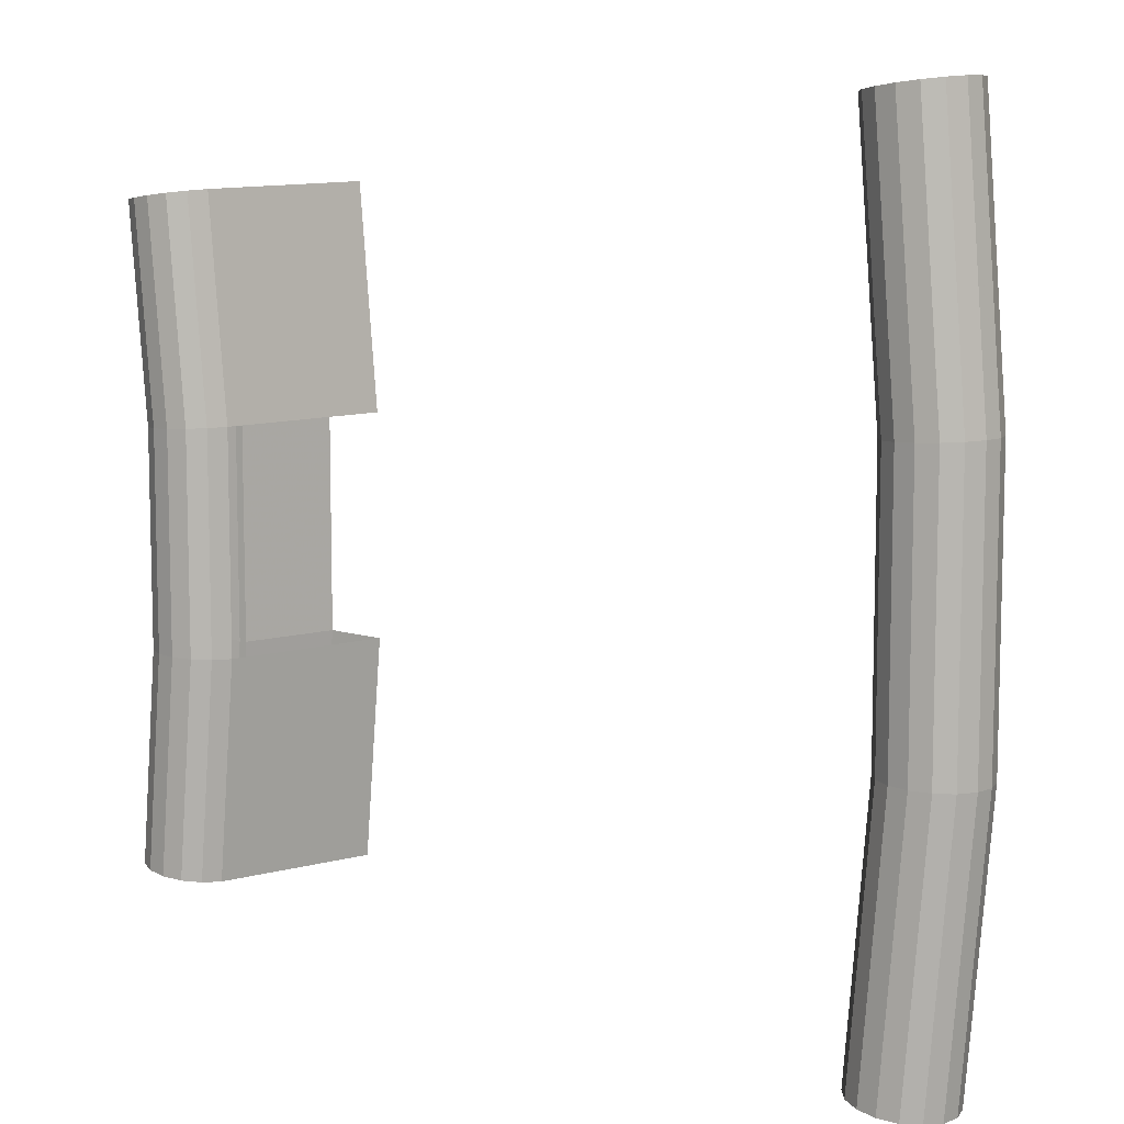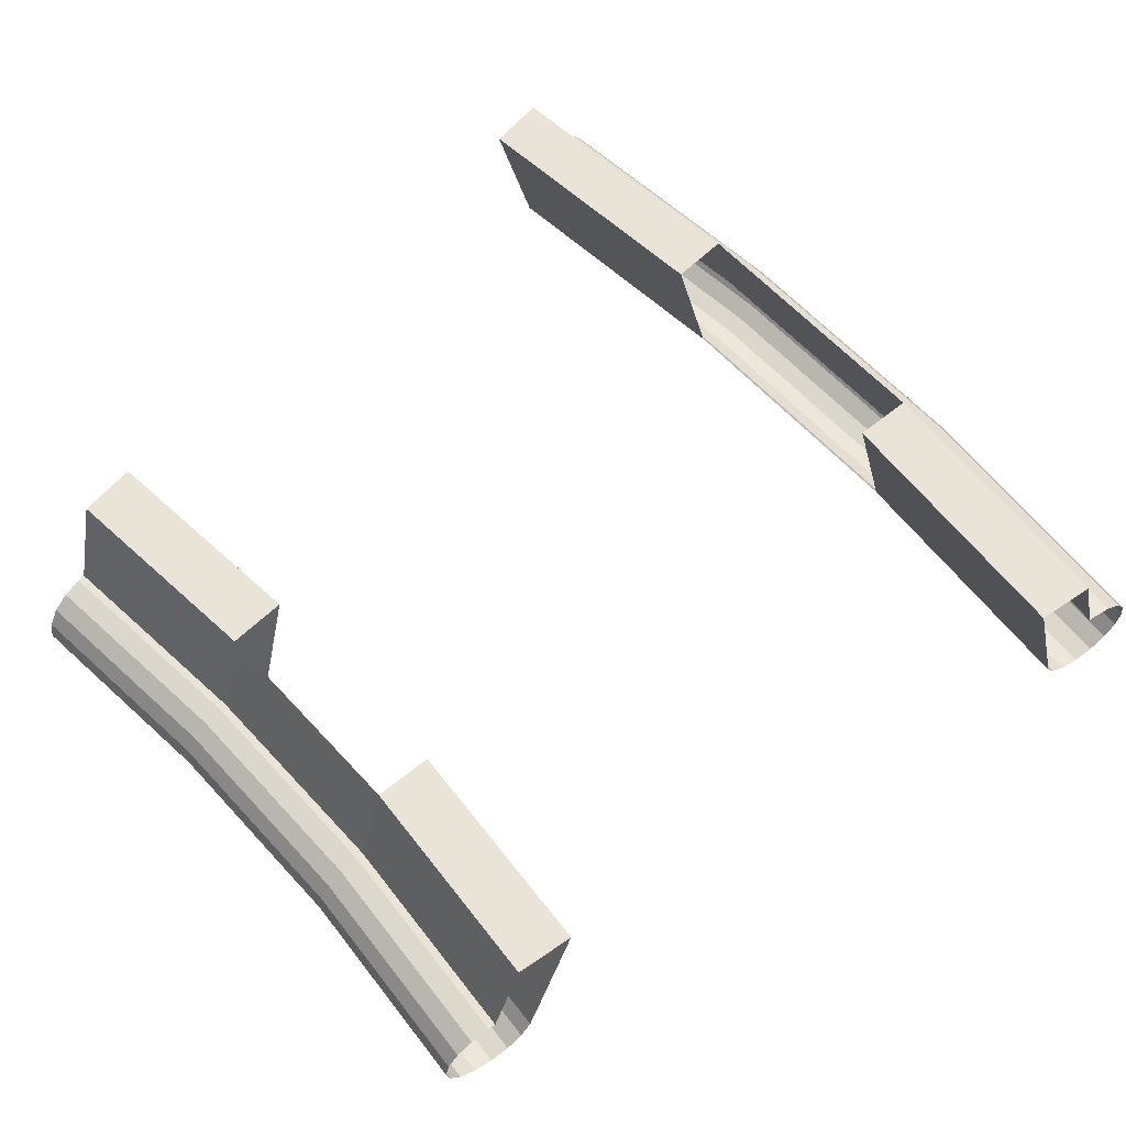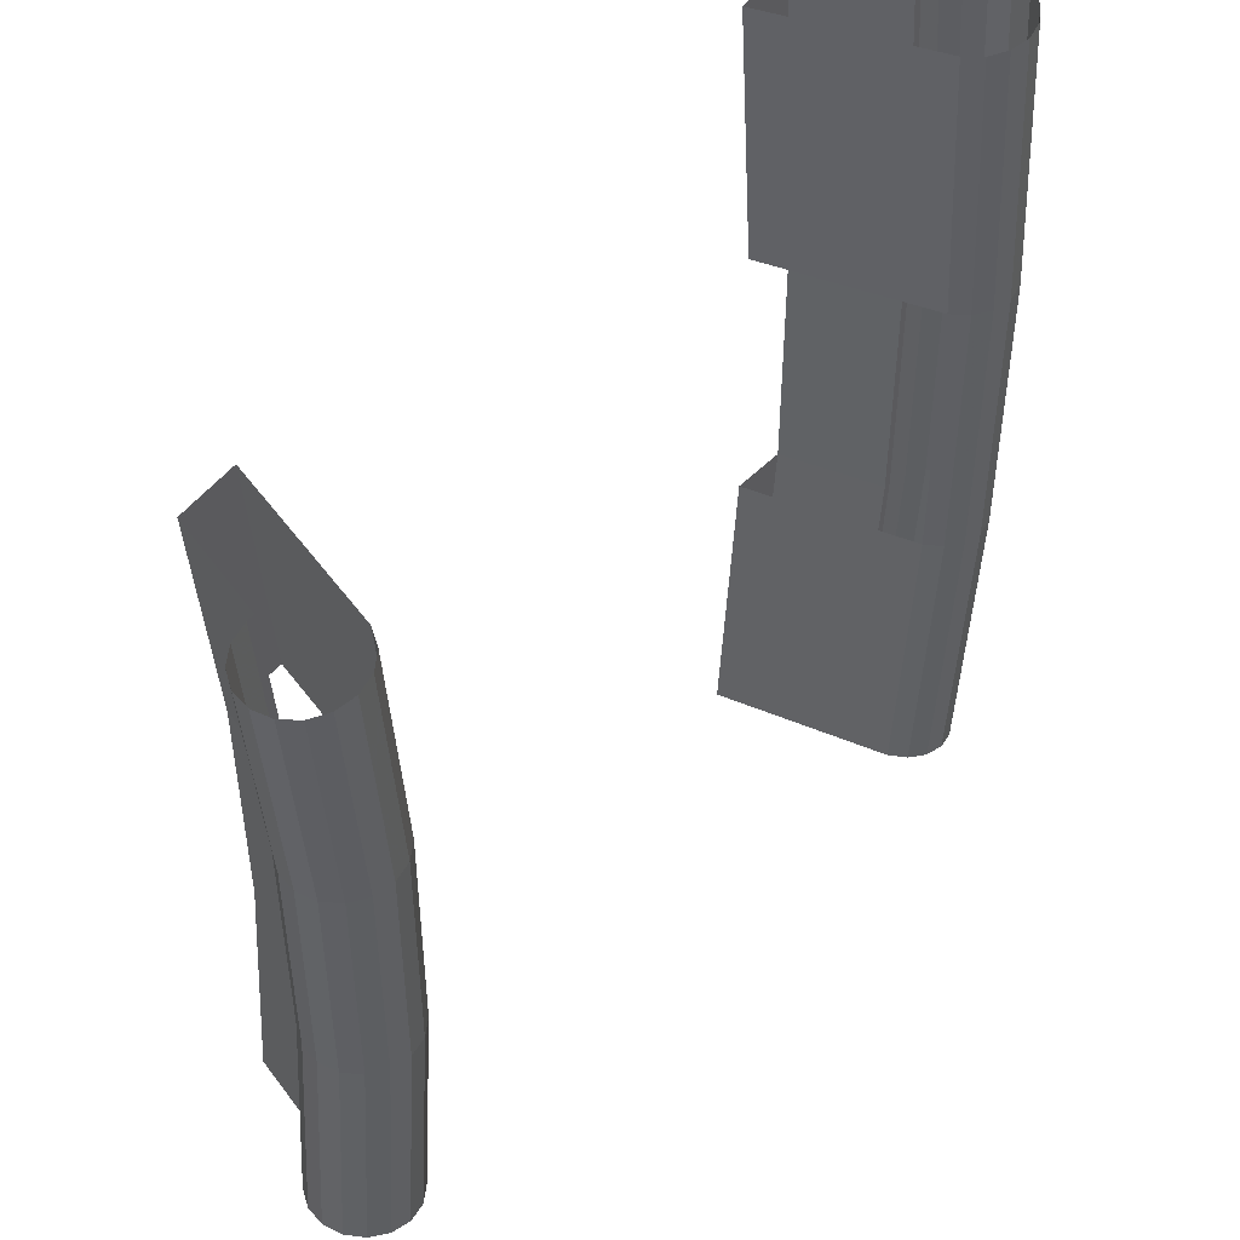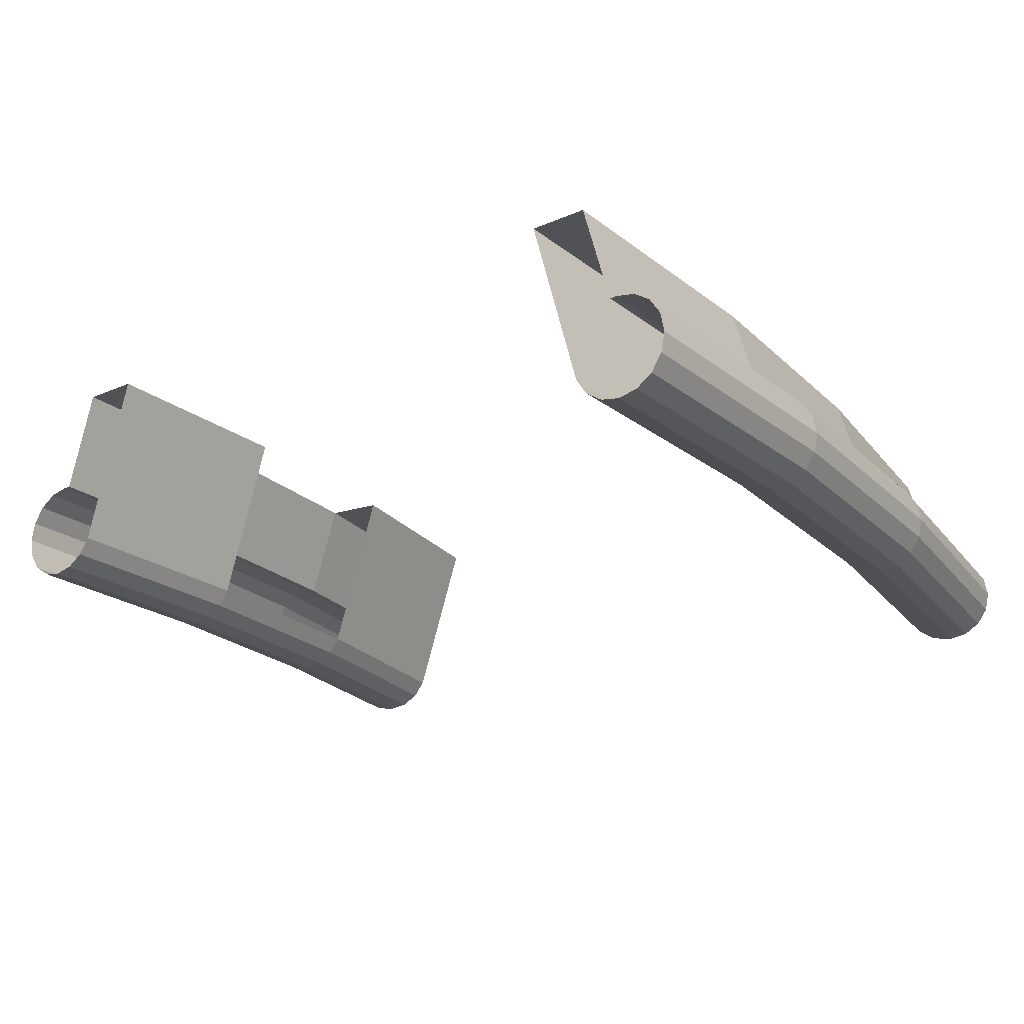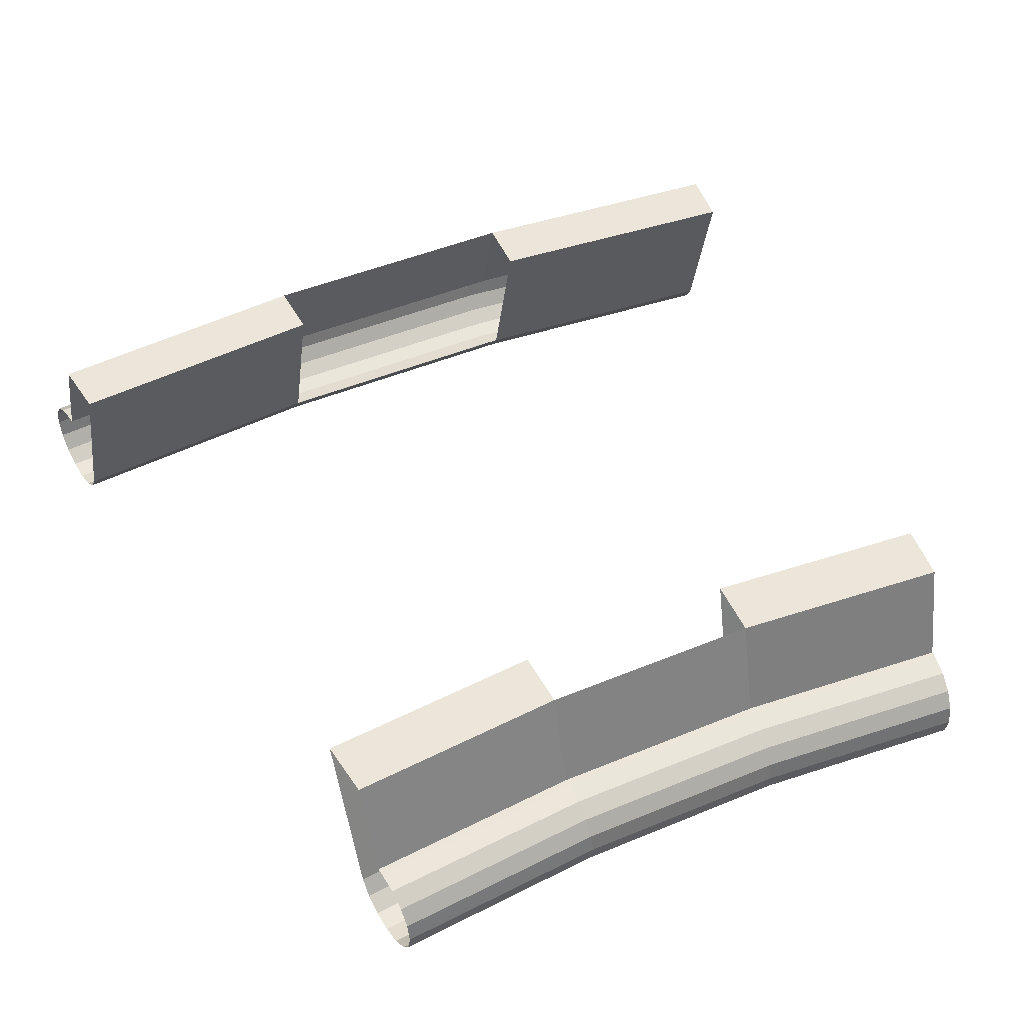
<metadata>
{"format":"obj","ext":"obj","renderer":"f3d","projection":"perspective","resolution":1024,"background":"white","views":[{"elev":8.8,"azim":32.0,"up":"+Z"},{"elev":61.2,"azim":-42.2,"up":"+Y"},{"elev":47.4,"azim":-50.4,"up":"+Z"},{"elev":-21.0,"azim":31.4,"up":"+Y"},{"elev":47.4,"azim":-115.1,"up":"+Y"}]}
</metadata>
<code>
v 10.45 -0.5 -1.283
v 10.42 -0.5 -1.28
v 10.49 -0.5 -0.4275
v 10.52 -0.5 -0.4287
v 10.57 -0.1 -1.297
v 10.45 -0.5 -1.283
v 10.52 -0.5 -0.4287
v 10.64 -0.1 -0.4334
v 10.61 -0.7765 -1.302
v 10.79 -0.1 -1.325
v 10.87 -0.1 -0.4428
v 10.68 -0.7765 -0.435
v 10.42 -0.5 -1.28
v 10.35 -0.5152 -1.27
v 10.41 -0.5152 -0.4244
v 10.49 -0.5 -0.4275
v 10.41 -0.5152 -0.4244
v 10.35 -0.5152 -1.27
v 10.28 -0.5586 -1.262
v 10.35 -0.5586 -0.4217
v 10.28 -0.5586 -1.262
v 10.24 -0.6235 -1.257
v 10.31 -0.6235 -0.42
v 10.35 -0.5586 -0.4217
v 10.24 -0.6235 -1.257
v 10.22 -0.7 -1.255
v 10.29 -0.7 -0.4193
v 10.31 -0.6235 -0.42
v 10.29 -0.7 -0.4193
v 10.22 -0.7 -1.255
v 10.24 -0.7765 -1.257
v 10.31 -0.7765 -0.42
v 10.24 -0.7765 -1.257
v 10.28 -0.8414 -1.262
v 10.35 -0.8414 -0.4217
v 10.31 -0.7765 -0.42
v 10.28 -0.8414 -1.262
v 10.35 -0.8848 -1.27
v 10.41 -0.8848 -0.4244
v 10.35 -0.8414 -0.4217
v 10.35 -0.8848 -1.27
v 10.42 -0.9 -1.28
v 10.49 -0.9 -0.4275
v 10.41 -0.8848 -0.4244
v 13.41 -0.8848 -0.5465
v 13.32 -0.8848 -1.636
v 13.4 -0.9 -1.645
v 13.49 -0.9 -0.5496
v 13.26 -0.8414 -1.628
v 13.32 -0.8848 -1.636
v 13.41 -0.8848 -0.5465
v 13.35 -0.8414 -0.5439
v 13.3 -0.7765 -0.5421
v 13.22 -0.7765 -1.623
v 13.26 -0.8414 -1.628
v 13.35 -0.8414 -0.5439
v 13.4 -0.5 -1.645
v 13.37 -0.5 -1.642
v 13.46 -0.5 -0.5484
v 13.49 -0.5 -0.5496
v 13.46 -0.5 -0.5484
v 13.37 -0.5 -1.642
v 13.26 -0.1 -1.628
v 13.34 -0.1 -0.5437
v 13.11 -0.1 -0.5344
v 13.03 -0.1 -1.6
v 13.22 -0.7765 -1.623
v 13.3 -0.7765 -0.5421
v 13.48 -0.5152 -1.655
v 13.4 -0.5 -1.645
v 13.49 -0.5 -0.5496
v 13.57 -0.5152 -0.5527
v 13.63 -0.5586 -0.5554
v 13.54 -0.5586 -1.662
v 13.48 -0.5152 -1.655
v 13.57 -0.5152 -0.5527
v 13.58 -0.6235 -1.668
v 13.54 -0.5586 -1.662
v 13.63 -0.5586 -0.5554
v 13.67 -0.6235 -0.5572
v 13.6 -0.7 -1.67
v 13.58 -0.6235 -1.668
v 13.67 -0.6235 -0.5572
v 13.69 -0.7 -0.5578
v 13.67 -0.7765 -0.5572
v 13.58 -0.7765 -1.668
v 13.6 -0.7 -1.67
v 13.69 -0.7 -0.5578
v 13.54 -0.8414 -1.662
v 13.58 -0.7765 -1.668
v 13.67 -0.7765 -0.5572
v 13.63 -0.8414 -0.5554
v 13.57 -0.8848 -0.5527
v 13.48 -0.8848 -1.655
v 13.54 -0.8414 -1.662
v 13.63 -0.8414 -0.5554
v 13.49 -0.9 -0.5496
v 13.4 -0.9 -1.645
v 13.48 -0.8848 -1.655
v 13.57 -0.8848 -0.5527
v 13.26 -0.1 -1.628
v 13.03 -0.1 -1.6
v 13.11 -0.1 -0.5344
v 13.34 -0.1 -0.5437
v 10.79 -0.1 -1.325
v 10.57 -0.1 -1.297
v 10.64 -0.1 -0.4334
v 10.87 -0.1 -0.4428
v 10.42 -0.9 -1.28
v 10.5 -0.8848 -1.289
v 10.57 -0.8848 -0.4306
v 10.49 -0.9 -0.4275
v 10.57 -0.8848 -0.4306
v 10.5 -0.8848 -1.289
v 10.56 -0.8414 -1.297
v 10.63 -0.8414 -0.4332
v 10.63 -0.8414 -0.4332
v 10.56 -0.8414 -1.297
v 10.61 -0.7765 -1.302
v 10.68 -0.7765 -0.435
v 10.52 -0.5 -0.4287
v 10.49 -0.5 -0.4275
v 10.49 -0.5 0.4275
v 10.52 -0.5 0.4287
v 10.64 -0.1 -0.4334
v 10.52 -0.5 -0.4287
v 10.52 -0.5 0.4287
v 10.64 -0.1 0.4334
v 10.49 -0.5 -0.4275
v 10.41 -0.5152 -0.4244
v 10.41 -0.5152 0.4244
v 10.49 -0.5 0.4275
v 10.41 -0.5152 0.4244
v 10.41 -0.5152 -0.4244
v 10.35 -0.5586 -0.4217
v 10.35 -0.5586 0.4217
v 10.35 -0.5586 -0.4217
v 10.31 -0.6235 -0.42
v 10.31 -0.6235 0.42
v 10.35 -0.5586 0.4217
v 10.31 -0.6235 -0.42
v 10.29 -0.7 -0.4193
v 10.29 -0.7 0.4193
v 10.31 -0.6235 0.42
v 10.29 -0.7 0.4193
v 10.29 -0.7 -0.4193
v 10.31 -0.7765 -0.42
v 10.31 -0.7765 0.42
v 10.31 -0.7765 -0.42
v 10.35 -0.8414 -0.4217
v 10.35 -0.8414 0.4217
v 10.31 -0.7765 0.42
v 10.35 -0.8414 -0.4217
v 10.41 -0.8848 -0.4244
v 10.41 -0.8848 0.4244
v 10.35 -0.8414 0.4217
v 10.41 -0.8848 -0.4244
v 10.49 -0.9 -0.4275
v 10.49 -0.9 0.4275
v 10.41 -0.8848 0.4244
v 13.41 -0.8848 0.5465
v 13.41 -0.8848 -0.5465
v 13.49 -0.9 -0.5496
v 13.49 -0.9 0.5496
v 13.35 -0.8414 -0.5439
v 13.41 -0.8848 -0.5465
v 13.41 -0.8848 0.5465
v 13.35 -0.8414 0.5439
v 13.3 -0.7765 0.5421
v 13.3 -0.7765 -0.5421
v 13.35 -0.8414 -0.5439
v 13.35 -0.8414 0.5439
v 13.49 -0.5 -0.5496
v 13.46 -0.5 -0.5484
v 13.46 -0.5 0.5484
v 13.49 -0.5 0.5496
v 13.46 -0.5 0.5484
v 13.46 -0.5 -0.5484
v 13.34 -0.1 -0.5437
v 13.34 -0.1 0.5437
v 13.57 -0.5152 -0.5527
v 13.49 -0.5 -0.5496
v 13.49 -0.5 0.5496
v 13.57 -0.5152 0.5527
v 13.63 -0.5586 0.5554
v 13.63 -0.5586 -0.5554
v 13.57 -0.5152 -0.5527
v 13.57 -0.5152 0.5527
v 13.67 -0.6235 -0.5572
v 13.63 -0.5586 -0.5554
v 13.63 -0.5586 0.5554
v 13.67 -0.6235 0.5572
v 13.69 -0.7 -0.5578
v 13.67 -0.6235 -0.5572
v 13.67 -0.6235 0.5572
v 13.69 -0.7 0.5578
v 13.67 -0.7765 0.5572
v 13.67 -0.7765 -0.5572
v 13.69 -0.7 -0.5578
v 13.69 -0.7 0.5578
v 13.63 -0.8414 -0.5554
v 13.67 -0.7765 -0.5572
v 13.67 -0.7765 0.5572
v 13.63 -0.8414 0.5554
v 13.57 -0.8848 0.5527
v 13.57 -0.8848 -0.5527
v 13.63 -0.8414 -0.5554
v 13.63 -0.8414 0.5554
v 13.49 -0.9 0.5496
v 13.49 -0.9 -0.5496
v 13.57 -0.8848 -0.5527
v 13.57 -0.8848 0.5527
v 10.49 -0.9 -0.4275
v 10.57 -0.8848 -0.4306
v 10.57 -0.8848 0.4306
v 10.49 -0.9 0.4275
v 10.57 -0.8848 0.4306
v 10.57 -0.8848 -0.4306
v 10.63 -0.8414 -0.4332
v 10.63 -0.8414 0.4332
v 10.63 -0.8414 0.4332
v 10.63 -0.8414 -0.4332
v 10.68 -0.7765 -0.435
v 10.68 -0.7765 0.435
v 10.52 -0.5 0.4287
v 10.49 -0.5 0.4275
v 10.42 -0.5 1.28
v 10.45 -0.5 1.283
v 10.64 -0.1 0.4334
v 10.52 -0.5 0.4287
v 10.45 -0.5 1.283
v 10.57 -0.1 1.297
v 10.68 -0.7765 0.435
v 10.87 -0.1 0.4428
v 10.79 -0.1 1.325
v 10.61 -0.7765 1.302
v 10.49 -0.5 0.4275
v 10.41 -0.5152 0.4244
v 10.35 -0.5152 1.27
v 10.42 -0.5 1.28
v 10.35 -0.5152 1.27
v 10.41 -0.5152 0.4244
v 10.35 -0.5586 0.4217
v 10.28 -0.5586 1.262
v 10.35 -0.5586 0.4217
v 10.31 -0.6235 0.42
v 10.24 -0.6235 1.257
v 10.28 -0.5586 1.262
v 10.31 -0.6235 0.42
v 10.29 -0.7 0.4193
v 10.22 -0.7 1.255
v 10.24 -0.6235 1.257
v 10.22 -0.7 1.255
v 10.29 -0.7 0.4193
v 10.31 -0.7765 0.42
v 10.24 -0.7765 1.257
v 10.31 -0.7765 0.42
v 10.35 -0.8414 0.4217
v 10.28 -0.8414 1.262
v 10.24 -0.7765 1.257
v 10.35 -0.8414 0.4217
v 10.41 -0.8848 0.4244
v 10.35 -0.8848 1.27
v 10.28 -0.8414 1.262
v 10.41 -0.8848 0.4244
v 10.49 -0.9 0.4275
v 10.42 -0.9 1.28
v 10.35 -0.8848 1.27
v 13.32 -0.8848 1.636
v 13.41 -0.8848 0.5465
v 13.49 -0.9 0.5496
v 13.4 -0.9 1.645
v 13.35 -0.8414 0.5439
v 13.41 -0.8848 0.5465
v 13.32 -0.8848 1.636
v 13.26 -0.8414 1.628
v 13.22 -0.7765 1.623
v 13.3 -0.7765 0.5421
v 13.35 -0.8414 0.5439
v 13.26 -0.8414 1.628
v 13.49 -0.5 0.5496
v 13.46 -0.5 0.5484
v 13.37 -0.5 1.642
v 13.4 -0.5 1.645
v 13.37 -0.5 1.642
v 13.46 -0.5 0.5484
v 13.34 -0.1 0.5437
v 13.26 -0.1 1.628
v 13.03 -0.1 1.6
v 13.11 -0.1 0.5344
v 13.3 -0.7765 0.5421
v 13.22 -0.7765 1.623
v 13.57 -0.5152 0.5527
v 13.49 -0.5 0.5496
v 13.4 -0.5 1.645
v 13.48 -0.5152 1.655
v 13.54 -0.5586 1.662
v 13.63 -0.5586 0.5554
v 13.57 -0.5152 0.5527
v 13.48 -0.5152 1.655
v 13.67 -0.6235 0.5572
v 13.63 -0.5586 0.5554
v 13.54 -0.5586 1.662
v 13.58 -0.6235 1.668
v 13.69 -0.7 0.5578
v 13.67 -0.6235 0.5572
v 13.58 -0.6235 1.668
v 13.6 -0.7 1.67
v 13.58 -0.7765 1.668
v 13.67 -0.7765 0.5572
v 13.69 -0.7 0.5578
v 13.6 -0.7 1.67
v 13.63 -0.8414 0.5554
v 13.67 -0.7765 0.5572
v 13.58 -0.7765 1.668
v 13.54 -0.8414 1.662
v 13.48 -0.8848 1.655
v 13.57 -0.8848 0.5527
v 13.63 -0.8414 0.5554
v 13.54 -0.8414 1.662
v 13.4 -0.9 1.645
v 13.49 -0.9 0.5496
v 13.57 -0.8848 0.5527
v 13.48 -0.8848 1.655
v 13.34 -0.1 0.5437
v 13.11 -0.1 0.5344
v 13.03 -0.1 1.6
v 13.26 -0.1 1.628
v 10.87 -0.1 0.4428
v 10.64 -0.1 0.4334
v 10.57 -0.1 1.297
v 10.79 -0.1 1.325
v 10.49 -0.9 0.4275
v 10.57 -0.8848 0.4306
v 10.5 -0.8848 1.289
v 10.42 -0.9 1.28
v 10.5 -0.8848 1.289
v 10.57 -0.8848 0.4306
v 10.63 -0.8414 0.4332
v 10.56 -0.8414 1.297
v 10.56 -0.8414 1.297
v 10.63 -0.8414 0.4332
v 10.68 -0.7765 0.435
v 10.61 -0.7765 1.302
g mesh6926155
f 1 2 3
f 3 4 1
f 5 6 7
f 7 8 5
f 9 10 11
f 11 12 9
f 13 14 15
f 15 16 13
f 17 18 19
f 19 20 17
f 21 22 23
f 23 24 21
f 25 26 27
f 27 28 25
f 29 30 31
f 31 32 29
f 33 34 35
f 35 36 33
f 37 38 39
f 39 40 37
f 41 42 43
f 43 44 41
f 45 46 47
f 47 48 45
f 49 50 51
f 51 52 49
f 53 54 55
f 55 56 53
f 57 58 59
f 59 60 57
f 61 62 63
f 63 64 61
f 65 66 67
f 67 68 65
f 69 70 71
f 71 72 69
f 73 74 75
f 75 76 73
f 77 78 79
f 79 80 77
f 81 82 83
f 83 84 81
f 85 86 87
f 87 88 85
f 89 90 91
f 91 92 89
f 93 94 95
f 95 96 93
f 97 98 99
f 99 100 97
f 101 102 103
f 103 104 101
f 105 106 107
f 107 108 105
f 109 110 111
f 111 112 109
f 113 114 115
f 115 116 113
f 117 118 119
f 119 120 117
f 121 122 123
f 123 124 121
f 125 126 127
f 127 128 125
f 129 130 131
f 131 132 129
f 133 134 135
f 135 136 133
f 137 138 139
f 139 140 137
f 141 142 143
f 143 144 141
f 145 146 147
f 147 148 145
f 149 150 151
f 151 152 149
f 153 154 155
f 155 156 153
f 157 158 159
f 159 160 157
f 161 162 163
f 163 164 161
f 165 166 167
f 167 168 165
f 169 170 171
f 171 172 169
f 173 174 175
f 175 176 173
f 177 178 179
f 179 180 177
f 181 182 183
f 183 184 181
f 185 186 187
f 187 188 185
f 189 190 191
f 191 192 189
f 193 194 195
f 195 196 193
f 197 198 199
f 199 200 197
f 201 202 203
f 203 204 201
f 205 206 207
f 207 208 205
f 209 210 211
f 211 212 209
f 213 214 215
f 215 216 213
f 217 218 219
f 219 220 217
f 221 222 223
f 223 224 221
f 225 226 227
f 227 228 225
f 229 230 231
f 231 232 229
f 233 234 235
f 235 236 233
f 237 238 239
f 239 240 237
f 241 242 243
f 243 244 241
f 245 246 247
f 247 248 245
f 249 250 251
f 251 252 249
f 253 254 255
f 255 256 253
f 257 258 259
f 259 260 257
f 261 262 263
f 263 264 261
f 265 266 267
f 267 268 265
f 269 270 271
f 271 272 269
f 273 274 275
f 275 276 273
f 277 278 279
f 279 280 277
f 281 282 283
f 283 284 281
f 285 286 287
f 287 288 285
f 289 290 291
f 291 292 289
f 293 294 295
f 295 296 293
f 297 298 299
f 299 300 297
f 301 302 303
f 303 304 301
f 305 306 307
f 307 308 305
f 309 310 311
f 311 312 309
f 313 314 315
f 315 316 313
f 317 318 319
f 319 320 317
f 321 322 323
f 323 324 321
f 325 326 327
f 327 328 325
f 329 330 331
f 331 332 329
f 333 334 335
f 335 336 333
f 337 338 339
f 339 340 337
f 341 342 343
f 343 344 341

</code>
